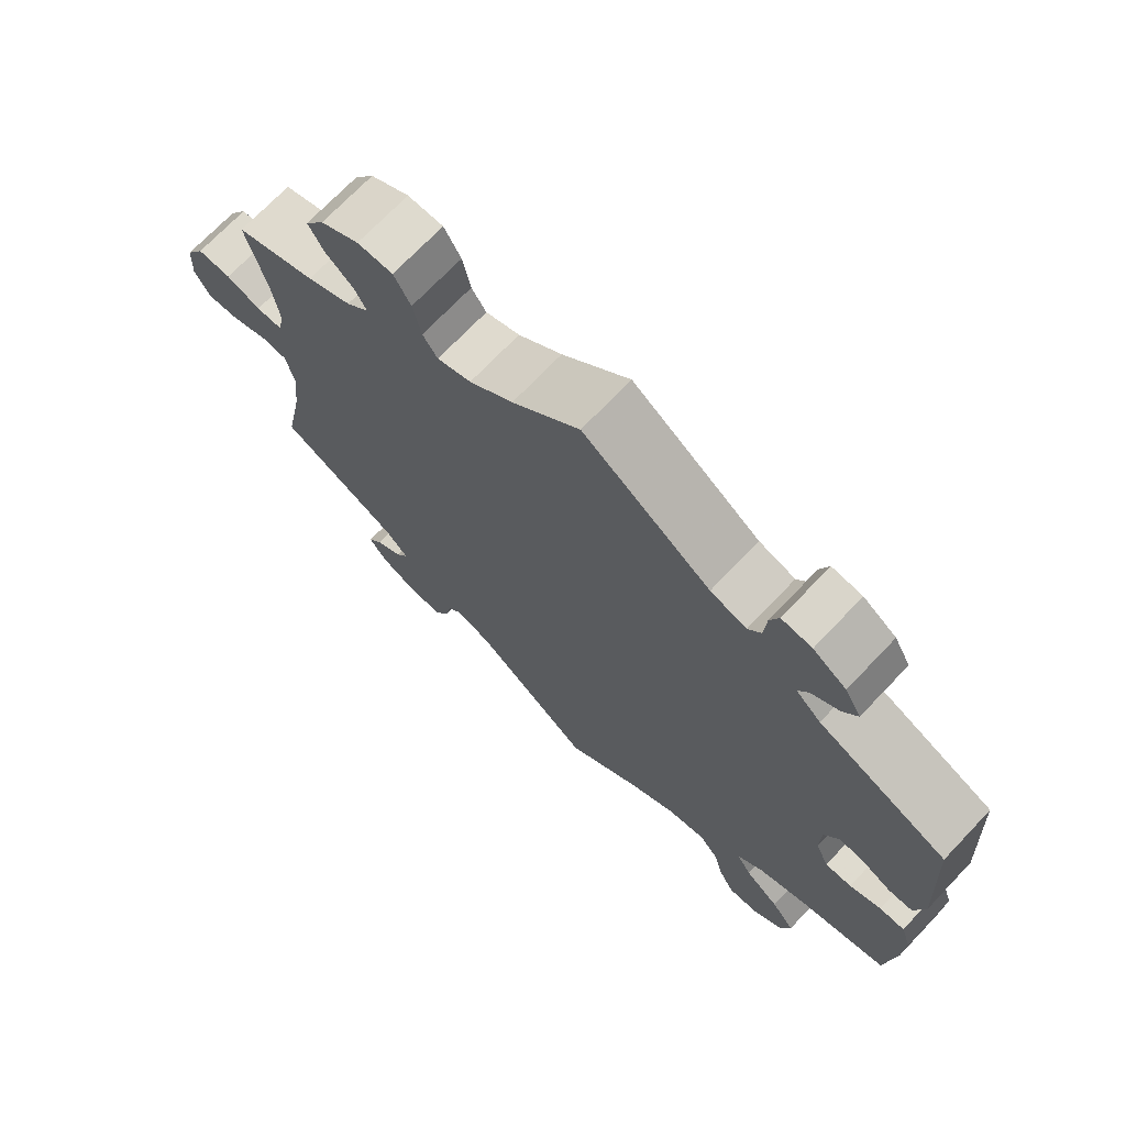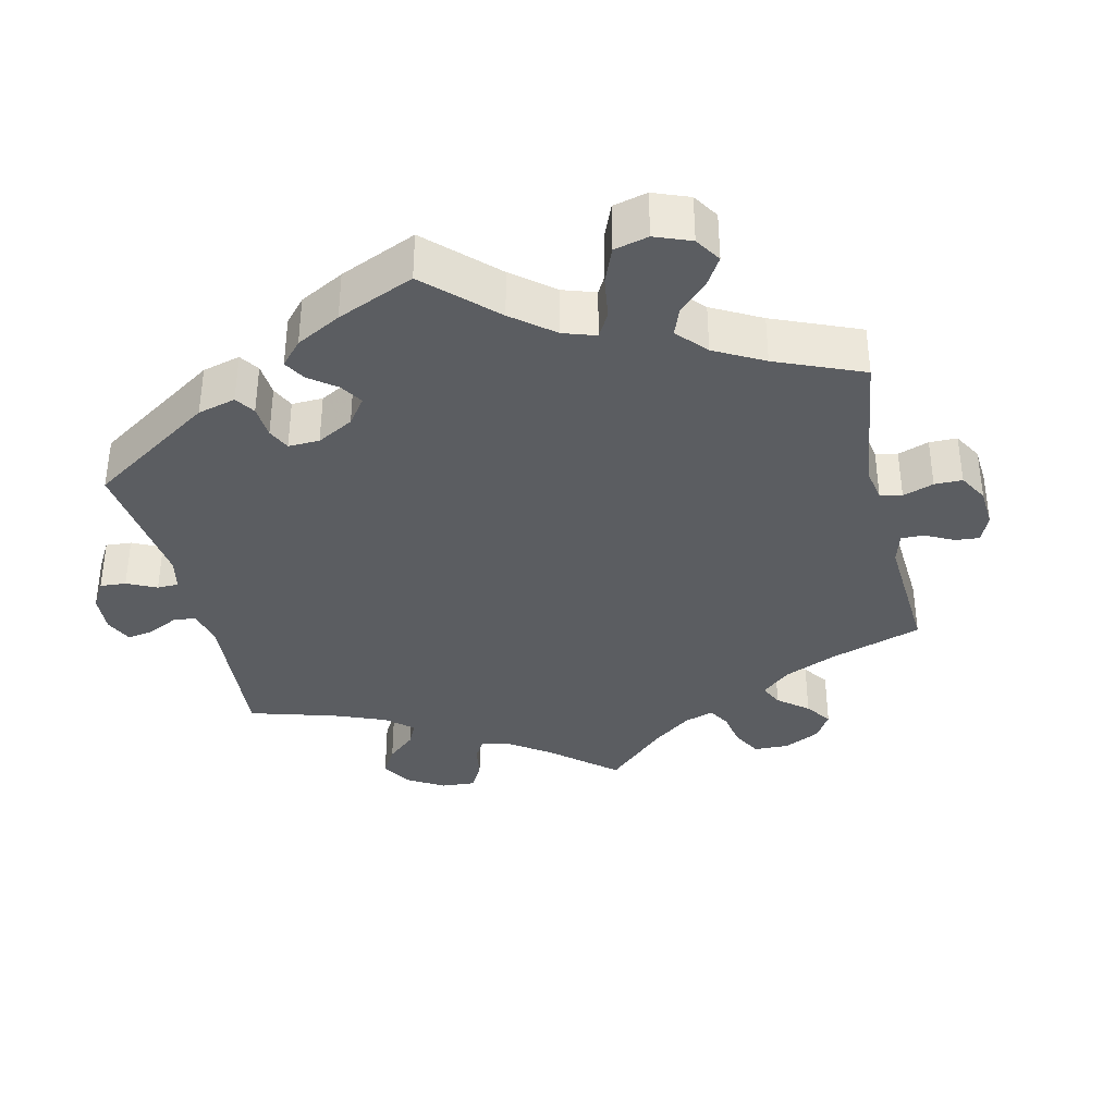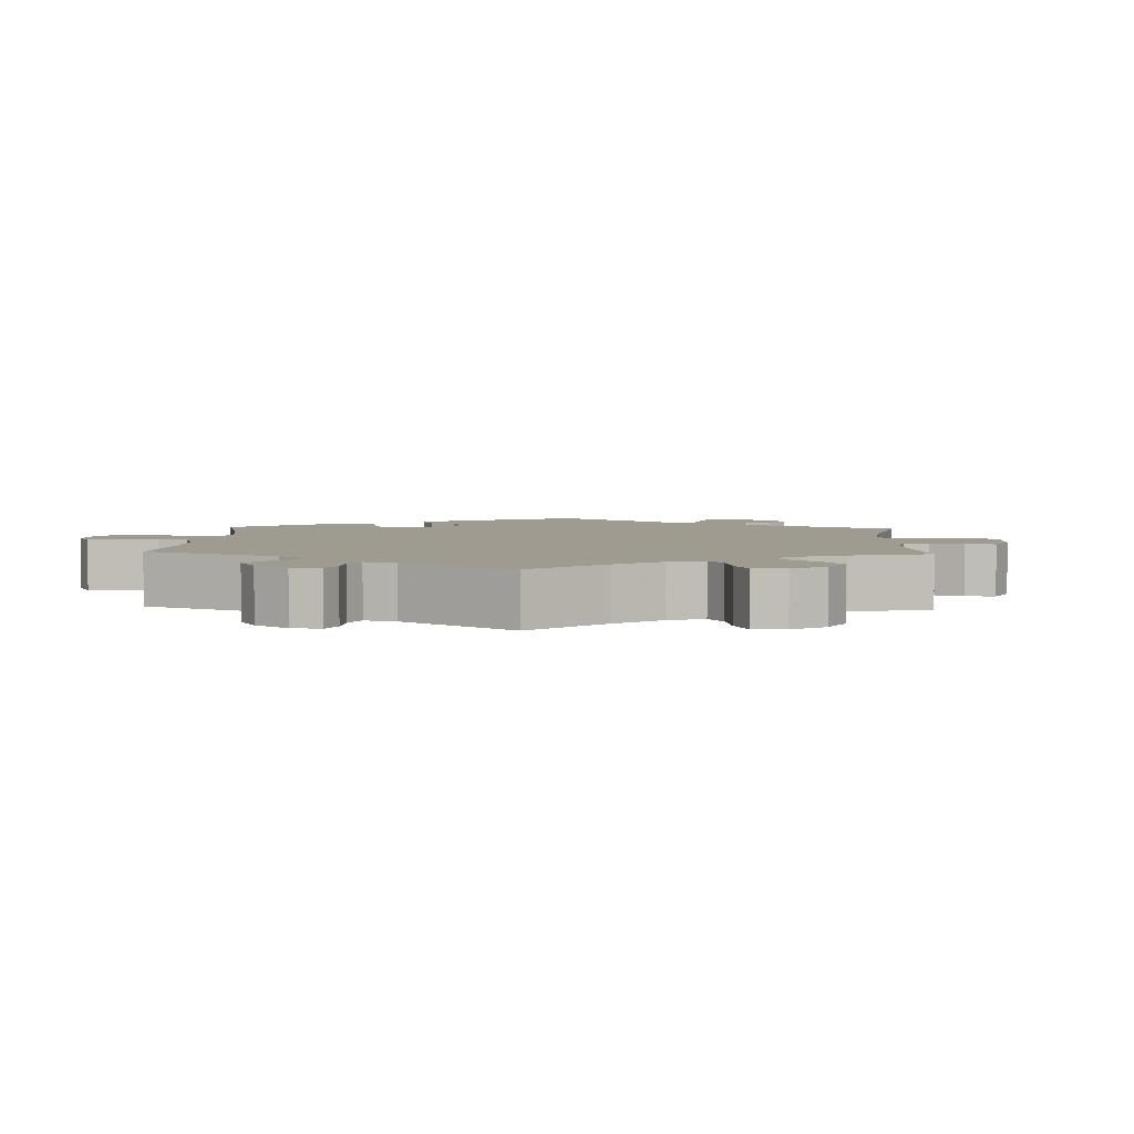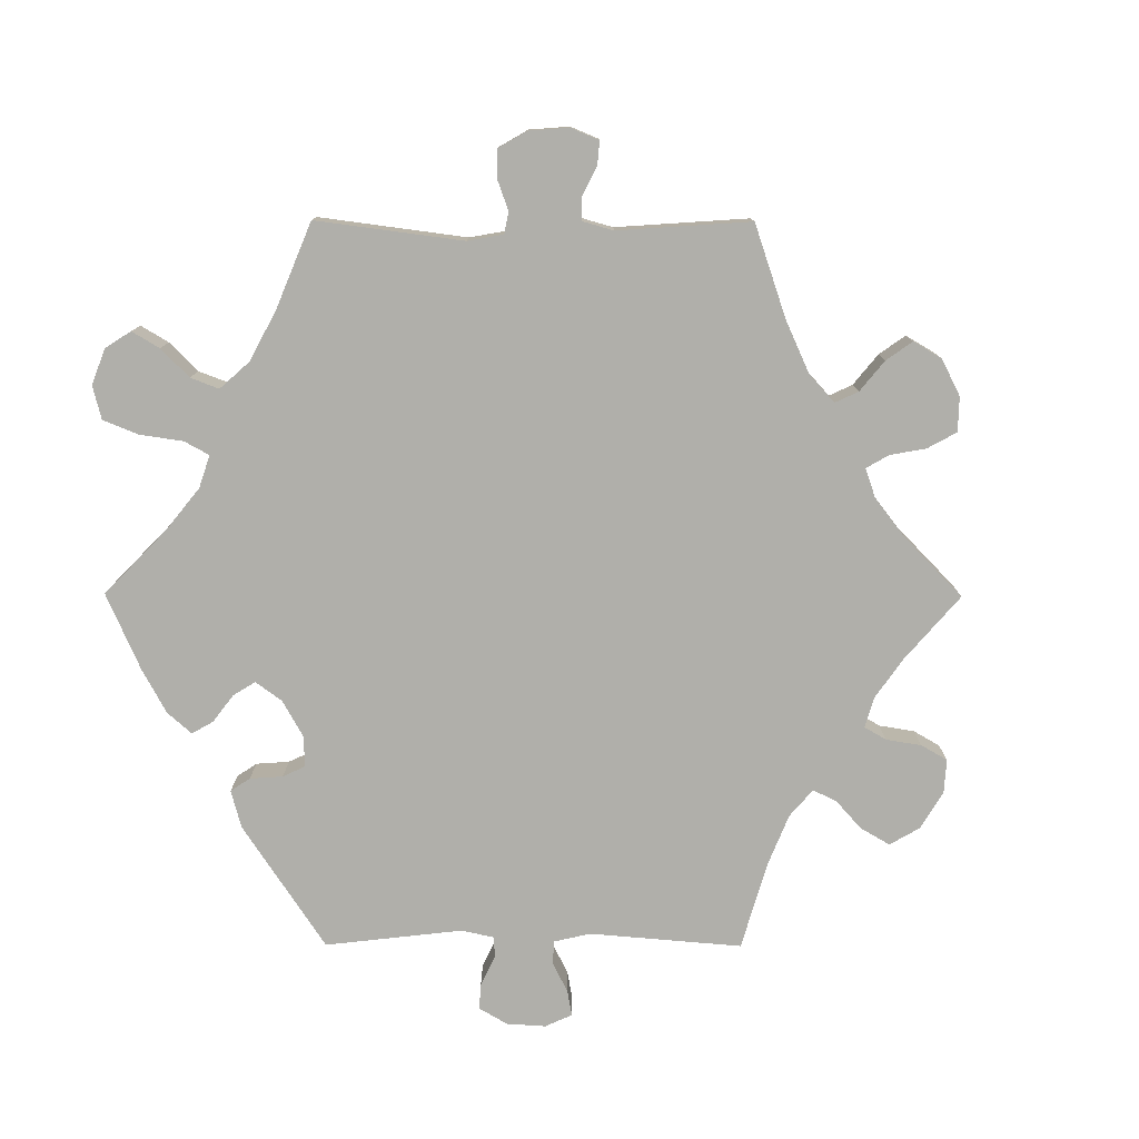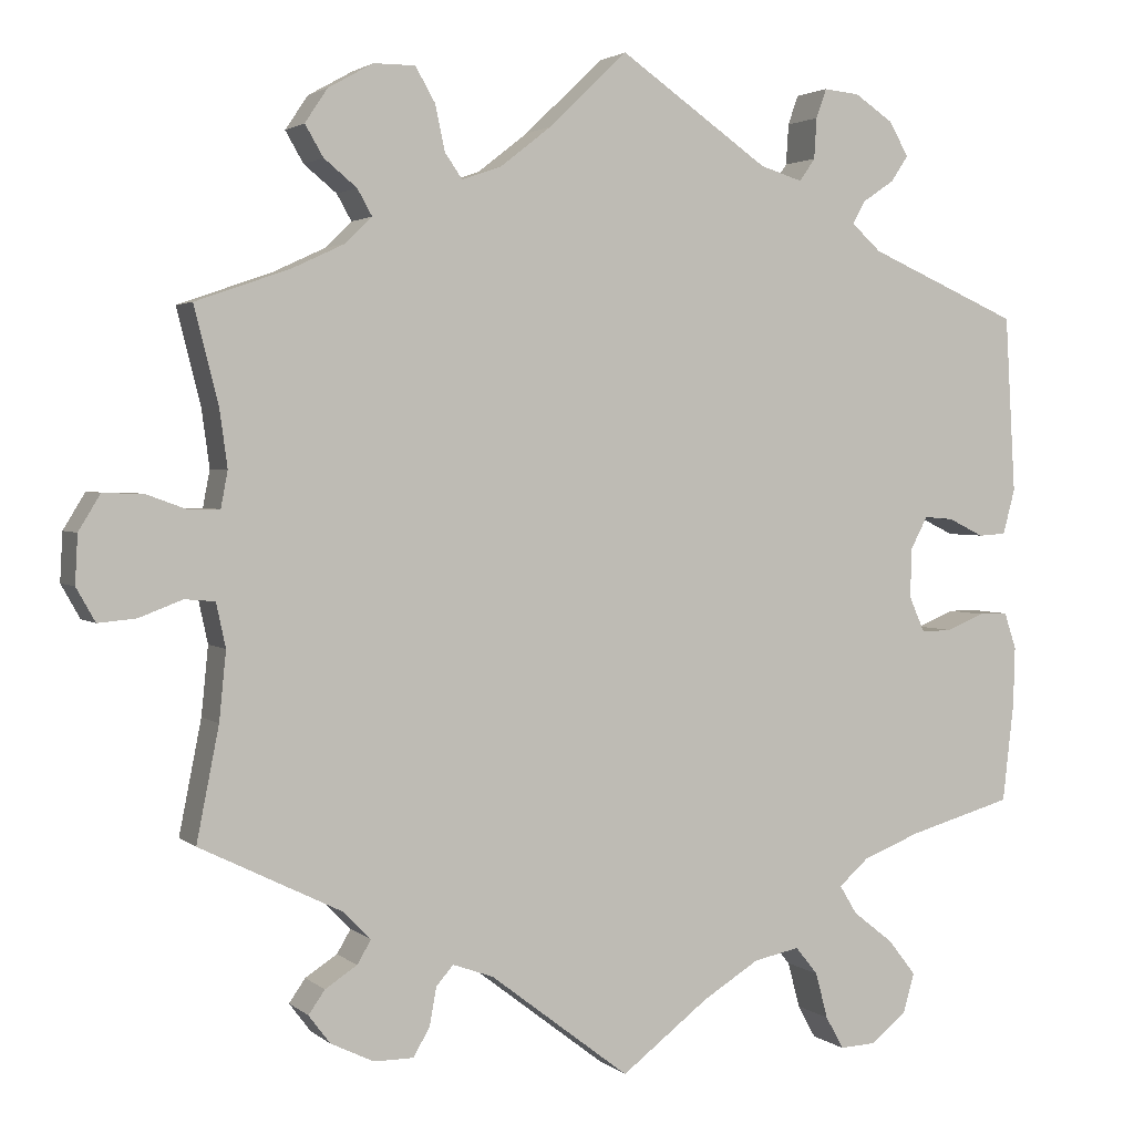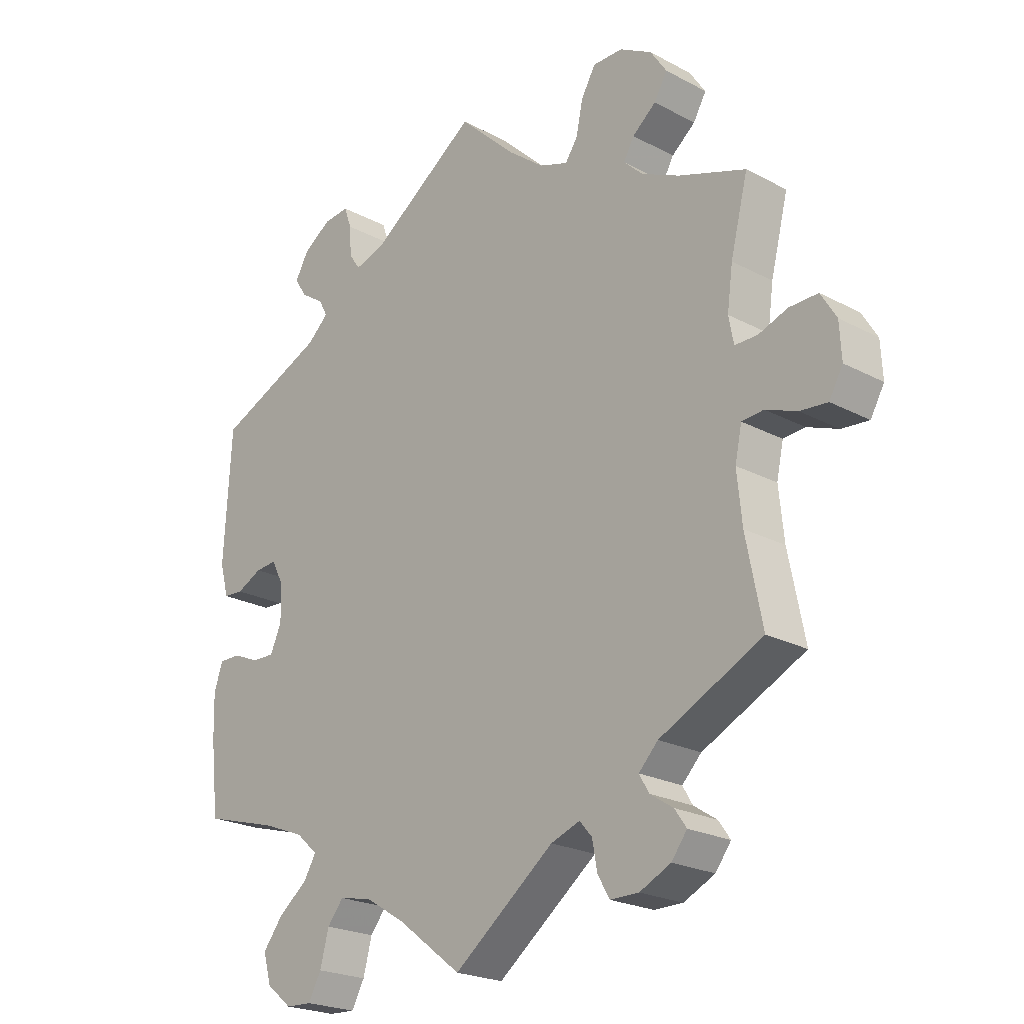
<metadata>
{"format":"obj","ext":"obj","renderer":"f3d","projection":"perspective","resolution":1024,"background":"white","views":[{"elev":71.3,"azim":43.6,"up":"+Z"},{"elev":-35.8,"azim":133.0,"up":"+Y"},{"elev":4.1,"azim":-117.3,"up":"+Y"},{"elev":-78.0,"azim":-150.2,"up":"+Y"},{"elev":2.5,"azim":-23.1,"up":"+Z"},{"elev":-22.5,"azim":-132.5,"up":"+Z"}]}
</metadata>
<code>
v -0.392 0.07 0.327
v -0.332 0.07 0.355
v -0.301 0.07 0.385
v -0.318 0.07 0.415
v -0.356 0.07 0.446
v -0.377 0.07 0.482
v -0.351 0.07 0.521
v -0.299 0.07 0.55
v -0.251 0.07 0.55
v -0.228 0.07 0.51
v -0.217 0.07 0.458
v -0.197 0.07 0.429
v -0.151 0.07 0.445
v -0.092 0.07 0.491
v -0.001 0.07 0.578
v 0.172 0.07 0.458
v 0.221 0.07 0.443
v 0.239 0.07 0.469
v 0.242 0.07 0.516
v 0.254 0.07 0.55
v 0.295 0.07 0.546
v 0.34 0.07 0.516
v 0.362 0.07 0.477
v 0.342 0.07 0.447
v 0.305 0.07 0.422
v 0.291 0.07 0.396
v 0.325 0.07 0.365
v 0.5 0.07 0.289
v 0.512 0.07 0.084
v 0.498 0.07 0.032
v 0.466 0.07 0.03
v 0.425 0.07 0.05
v 0.391 0.07 0.053
v 0.371 0.07 0.015
v 0.37 0.07 -0.042
v 0.388 0.07 -0.083
v 0.424 0.07 -0.082
v 0.467 0.07 -0.064
v 0.501 0.07 -0.064
v 0.515 0.07 -0.106
v 0.513 0.07 -0.175
v 0.5 0.07 -0.289
v 0.38 0.07 -0.323
v 0.313 0.07 -0.349
v 0.278 0.07 -0.38
v 0.298 0.07 -0.413
v 0.345 0.07 -0.45
v 0.377 0.07 -0.491
v 0.364 0.07 -0.537
v 0.323 0.07 -0.57
v 0.281 0.07 -0.572
v 0.26 0.07 -0.534
v 0.246 0.07 -0.481
v 0.22 0.07 -0.449
v 0.167 0.07 -0.46
v 0.102 0.07 -0.5
v 0 0.07 -0.578
v -0.162 0.07 -0.454
v -0.209 0.07 -0.437
v -0.229 0.07 -0.46
v -0.237 0.07 -0.504
v -0.256 0.07 -0.537
v -0.302 0.07 -0.537
v -0.352 0.07 -0.513
v -0.377 0.07 -0.48
v -0.358 0.07 -0.453
v -0.321 0.07 -0.429
v -0.305 0.07 -0.402
v -0.336 0.07 -0.37
v -0.501 0.07 -0.289
v -0.475 0.07 -0.158
v -0.467 0.07 -0.079
v -0.478 0.07 -0.028
v -0.513 0.07 -0.025
v -0.563 0.07 -0.044
v -0.607 0.07 -0.048
v -0.629 0.07 -0.009
v -0.626 0.07 0.047
v -0.601 0.07 0.088
v -0.555 0.07 0.087
v -0.508 0.07 0.07
v -0.472 0.07 0.07
v -0.464 0.07 0.112
v -0.473 0.07 0.178
v -0.501 0.07 0.289
v -0.392 0 0.327
v -0.332 0 0.355
v -0.301 0 0.385
v -0.318 0 0.415
v -0.356 0 0.446
v -0.377 0 0.482
v -0.351 0 0.521
v -0.299 0 0.55
v -0.251 0 0.55
v -0.228 0 0.51
v -0.217 0 0.458
v -0.197 0 0.429
v -0.151 0 0.445
v -0.092 0 0.491
v -0.001 0 0.578
v 0.172 0 0.458
v 0.221 0 0.443
v 0.239 0 0.469
v 0.242 0 0.516
v 0.254 0 0.55
v 0.295 0 0.546
v 0.34 0 0.516
v 0.362 0 0.477
v 0.342 0 0.447
v 0.305 0 0.422
v 0.291 0 0.396
v 0.325 0 0.365
v 0.5 0 0.289
v 0.512 0 0.084
v 0.498 0 0.032
v 0.466 0 0.03
v 0.425 0 0.05
v 0.391 0 0.053
v 0.371 0 0.015
v 0.37 0 -0.042
v 0.388 0 -0.083
v 0.424 0 -0.082
v 0.467 0 -0.064
v 0.501 0 -0.064
v 0.515 0 -0.106
v 0.513 0 -0.175
v 0.5 0 -0.289
v 0.38 0 -0.323
v 0.313 0 -0.349
v 0.278 0 -0.38
v 0.298 0 -0.413
v 0.345 0 -0.45
v 0.377 0 -0.491
v 0.364 0 -0.537
v 0.323 0 -0.57
v 0.281 0 -0.572
v 0.26 0 -0.534
v 0.246 0 -0.481
v 0.22 0 -0.449
v 0.167 0 -0.46
v 0.102 0 -0.5
v 0 0 -0.578
v -0.162 0 -0.454
v -0.209 0 -0.437
v -0.229 0 -0.46
v -0.237 0 -0.504
v -0.256 0 -0.537
v -0.302 0 -0.537
v -0.352 0 -0.513
v -0.377 0 -0.48
v -0.358 0 -0.453
v -0.321 0 -0.429
v -0.305 0 -0.402
v -0.336 0 -0.37
v -0.501 0 -0.289
v -0.475 0 -0.158
v -0.467 0 -0.079
v -0.478 0 -0.028
v -0.513 0 -0.025
v -0.563 0 -0.044
v -0.607 0 -0.048
v -0.629 0 -0.009
v -0.626 0 0.047
v -0.601 0 0.088
v -0.555 0 0.087
v -0.508 0 0.07
v -0.472 0 0.07
v -0.464 0 0.112
v -0.473 0 0.178
v -0.501 0 0.289
f 84 85 1
f 83 84 1 2
f 82 83 2 3
f 78 79 80 81
f 78 81 82
f 77 78 82
f 74 75 76 77
f 73 74 77 82
f 72 73 82 3
f 69 70 71
f 68 69 71 72
f 64 65 66 67
f 64 67 68
f 63 64 68
f 60 61 62 63
f 59 60 63 68
f 58 59 68 72
f 56 57 58 72
f 50 51 52 53
f 50 53 54
f 49 50 54
f 46 47 48 49
f 45 46 49 54
f 40 41 42 43
f 40 43 44
f 37 38 39 40
f 36 37 40 44
f 35 36 44 45
f 29 30 31 32
f 27 28 29 32
f 26 27 32 33
f 22 23 24 25
f 22 25 26
f 21 22 26
f 18 19 20 21
f 17 18 21 26
f 16 17 26 33
f 14 15 16 33
f 8 9 10 11
f 8 11 12
f 7 8 12
f 4 5 6 7
f 3 4 7 12
f 55 56 72 3
f 34 35 45 54
f 34 54 55 3
f 13 14 33 34
f 3 12 13 34
f 86 170 169
f 87 86 169 168
f 88 87 168 167
f 166 165 164 163
f 167 166 163
f 167 163 162
f 162 161 160 159
f 167 162 159 158
f 88 167 158 157
f 156 155 154
f 157 156 154 153
f 152 151 150 149
f 153 152 149
f 153 149 148
f 148 147 146 145
f 153 148 145 144
f 157 153 144 143
f 157 143 142 141
f 138 137 136 135
f 139 138 135
f 139 135 134
f 134 133 132 131
f 139 134 131 130
f 128 127 126 125
f 129 128 125
f 125 124 123 122
f 129 125 122 121
f 130 129 121 120
f 117 116 115 114
f 117 114 113 112
f 118 117 112 111
f 110 109 108 107
f 111 110 107
f 111 107 106
f 106 105 104 103
f 111 106 103 102
f 118 111 102 101
f 118 101 100 99
f 96 95 94 93
f 97 96 93
f 97 93 92
f 92 91 90 89
f 97 92 89 88
f 88 157 141 140
f 139 130 120 119
f 88 140 139 119
f 119 118 99 98
f 119 98 97 88
f 1 86 87 2
f 2 87 88 3
f 3 88 89 4
f 4 89 90 5
f 5 90 91 6
f 6 91 92 7
f 7 92 93 8
f 8 93 94 9
f 9 94 95 10
f 10 95 96 11
f 11 96 97 12
f 12 97 98 13
f 13 98 99 14
f 14 99 100 15
f 15 100 101 16
f 16 101 102 17
f 17 102 103 18
f 18 103 104 19
f 19 104 105 20
f 20 105 106 21
f 21 106 107 22
f 22 107 108 23
f 23 108 109 24
f 24 109 110 25
f 25 110 111 26
f 26 111 112 27
f 27 112 113 28
f 28 113 114 29
f 29 114 115 30
f 30 115 116 31
f 31 116 117 32
f 32 117 118 33
f 33 118 119 34
f 34 119 120 35
f 35 120 121 36
f 36 121 122 37
f 37 122 123 38
f 38 123 124 39
f 39 124 125 40
f 40 125 126 41
f 41 126 127 42
f 42 127 128 43
f 43 128 129 44
f 44 129 130 45
f 45 130 131 46
f 46 131 132 47
f 47 132 133 48
f 48 133 134 49
f 49 134 135 50
f 50 135 136 51
f 51 136 137 52
f 52 137 138 53
f 53 138 139 54
f 54 139 140 55
f 55 140 141 56
f 56 141 142 57
f 57 142 143 58
f 58 143 144 59
f 59 144 145 60
f 60 145 146 61
f 61 146 147 62
f 62 147 148 63
f 63 148 149 64
f 64 149 150 65
f 65 150 151 66
f 66 151 152 67
f 67 152 153 68
f 68 153 154 69
f 69 154 155 70
f 70 155 156 71
f 71 156 157 72
f 72 157 158 73
f 73 158 159 74
f 74 159 160 75
f 75 160 161 76
f 76 161 162 77
f 77 162 163 78
f 78 163 164 79
f 79 164 165 80
f 80 165 166 81
f 81 166 167 82
f 82 167 168 83
f 83 168 169 84
f 84 169 170 85
f 85 170 86 1

</code>
